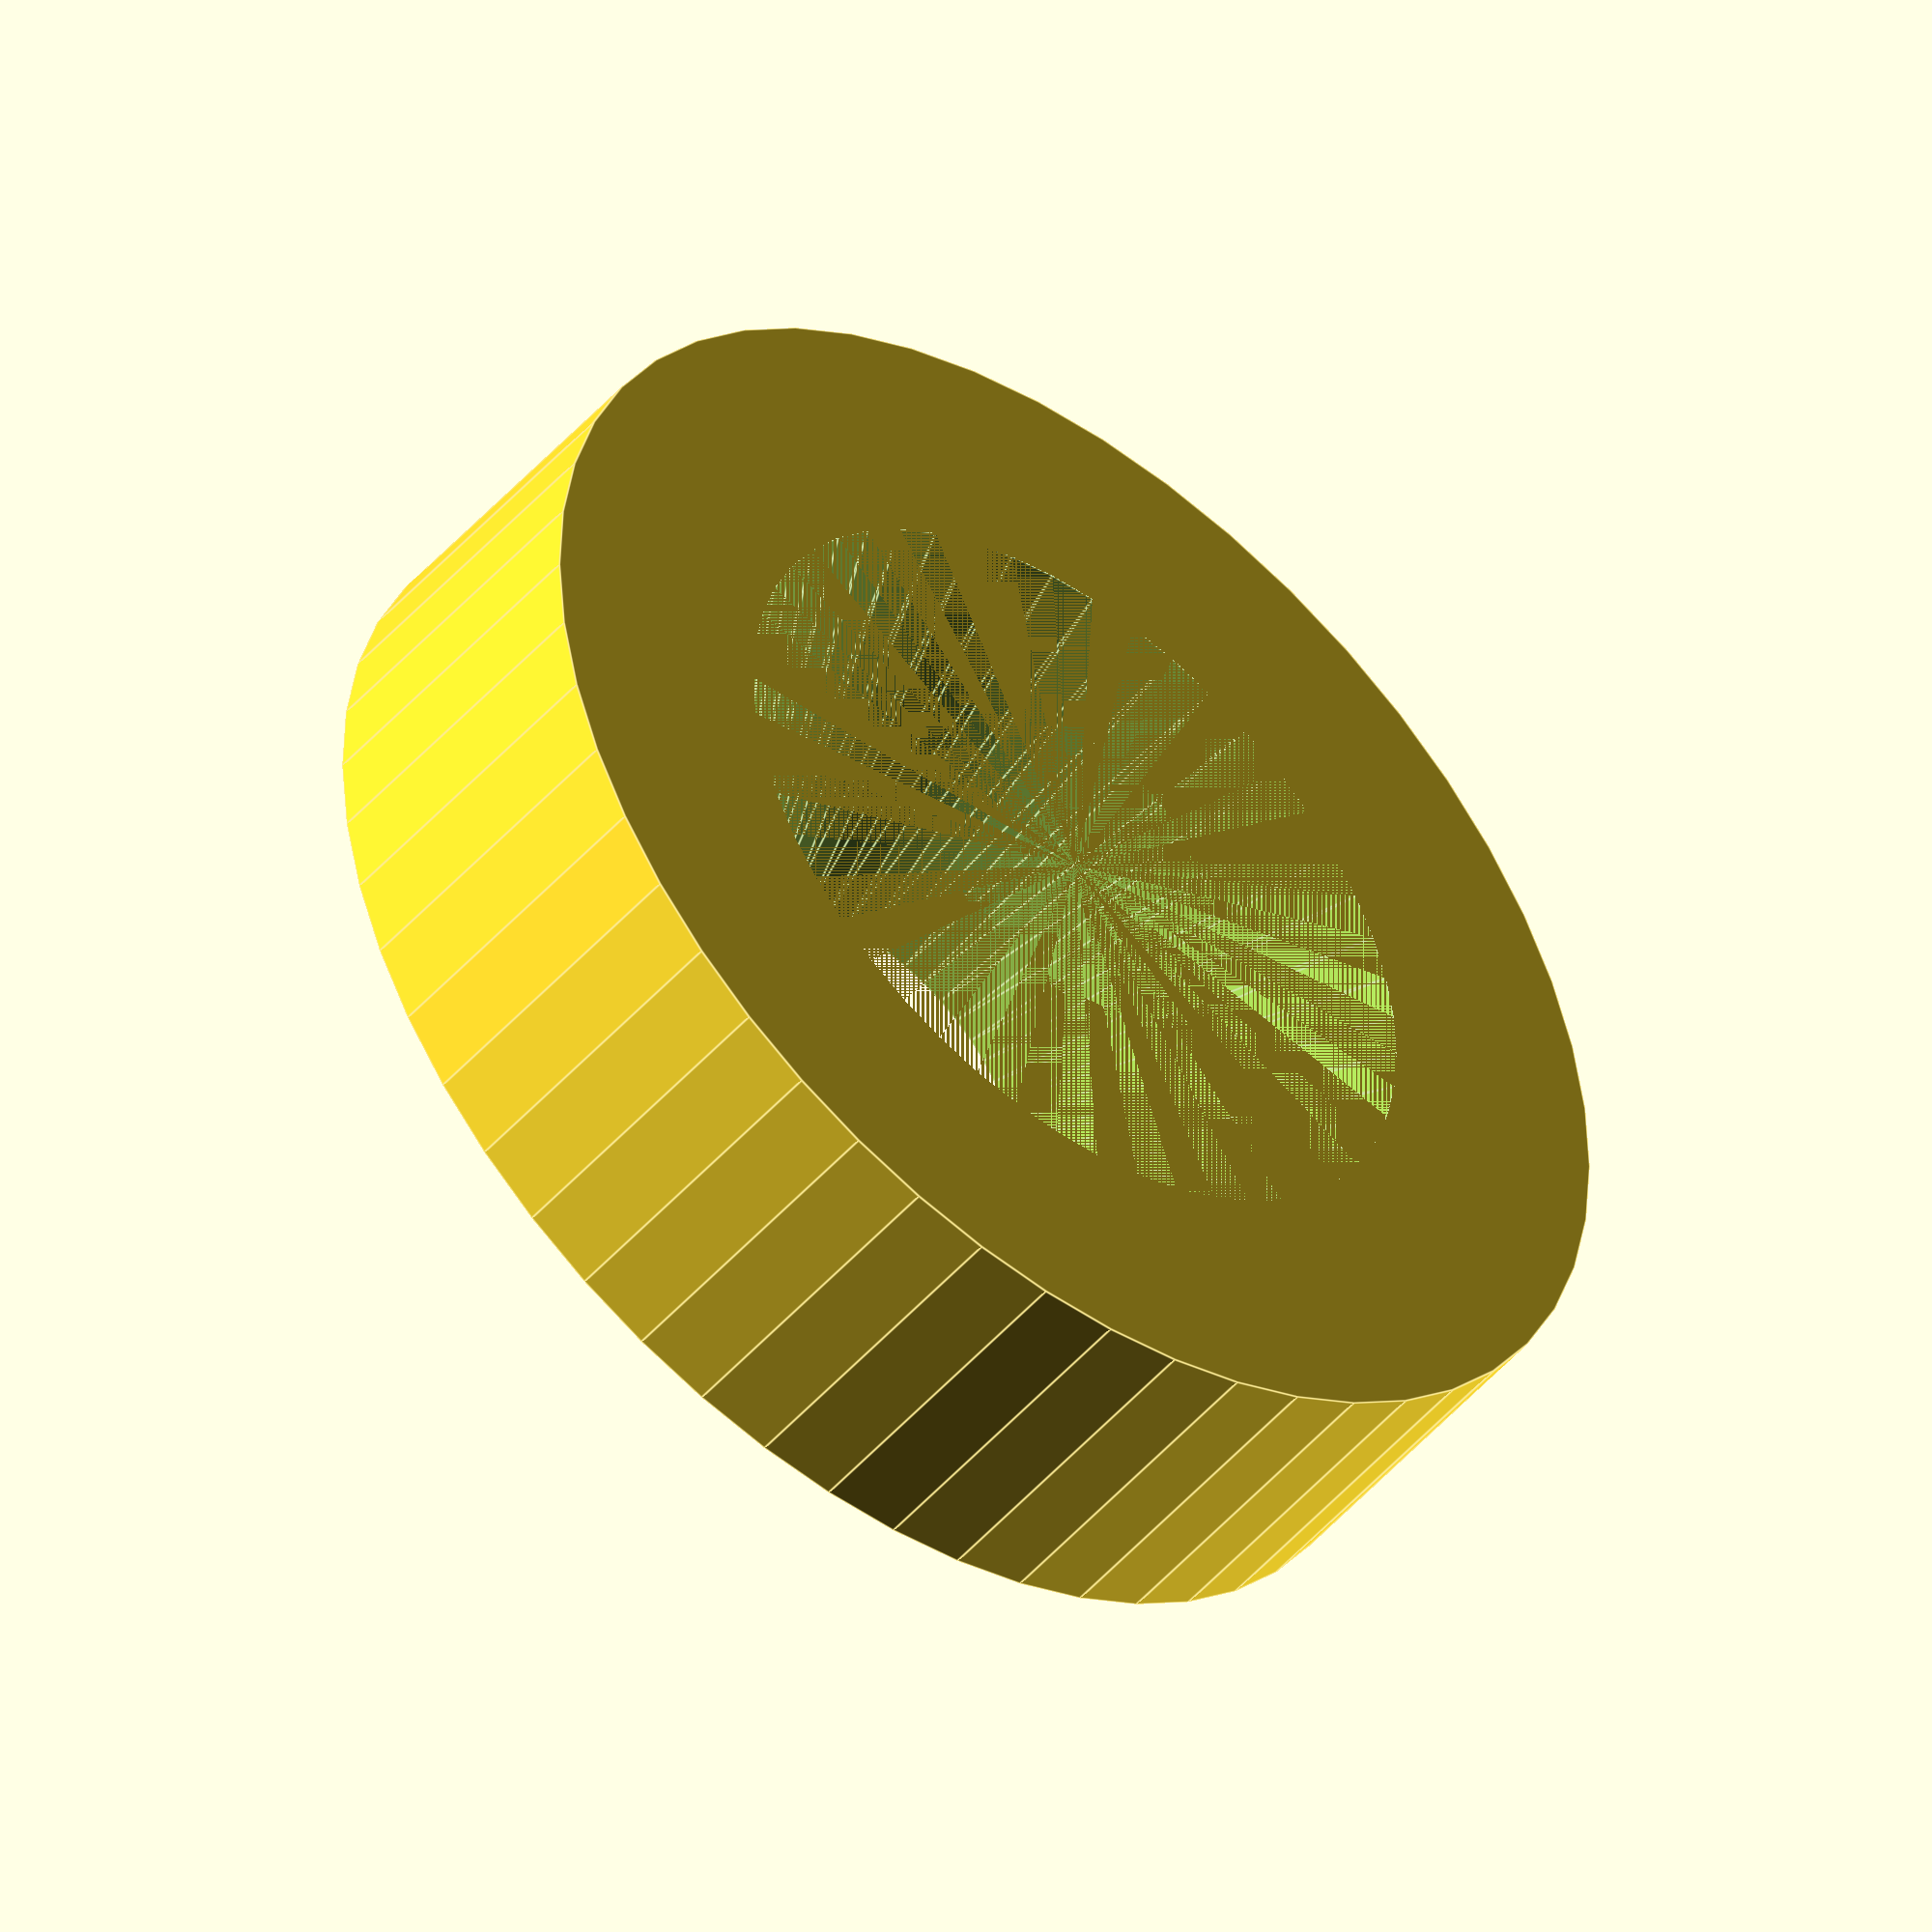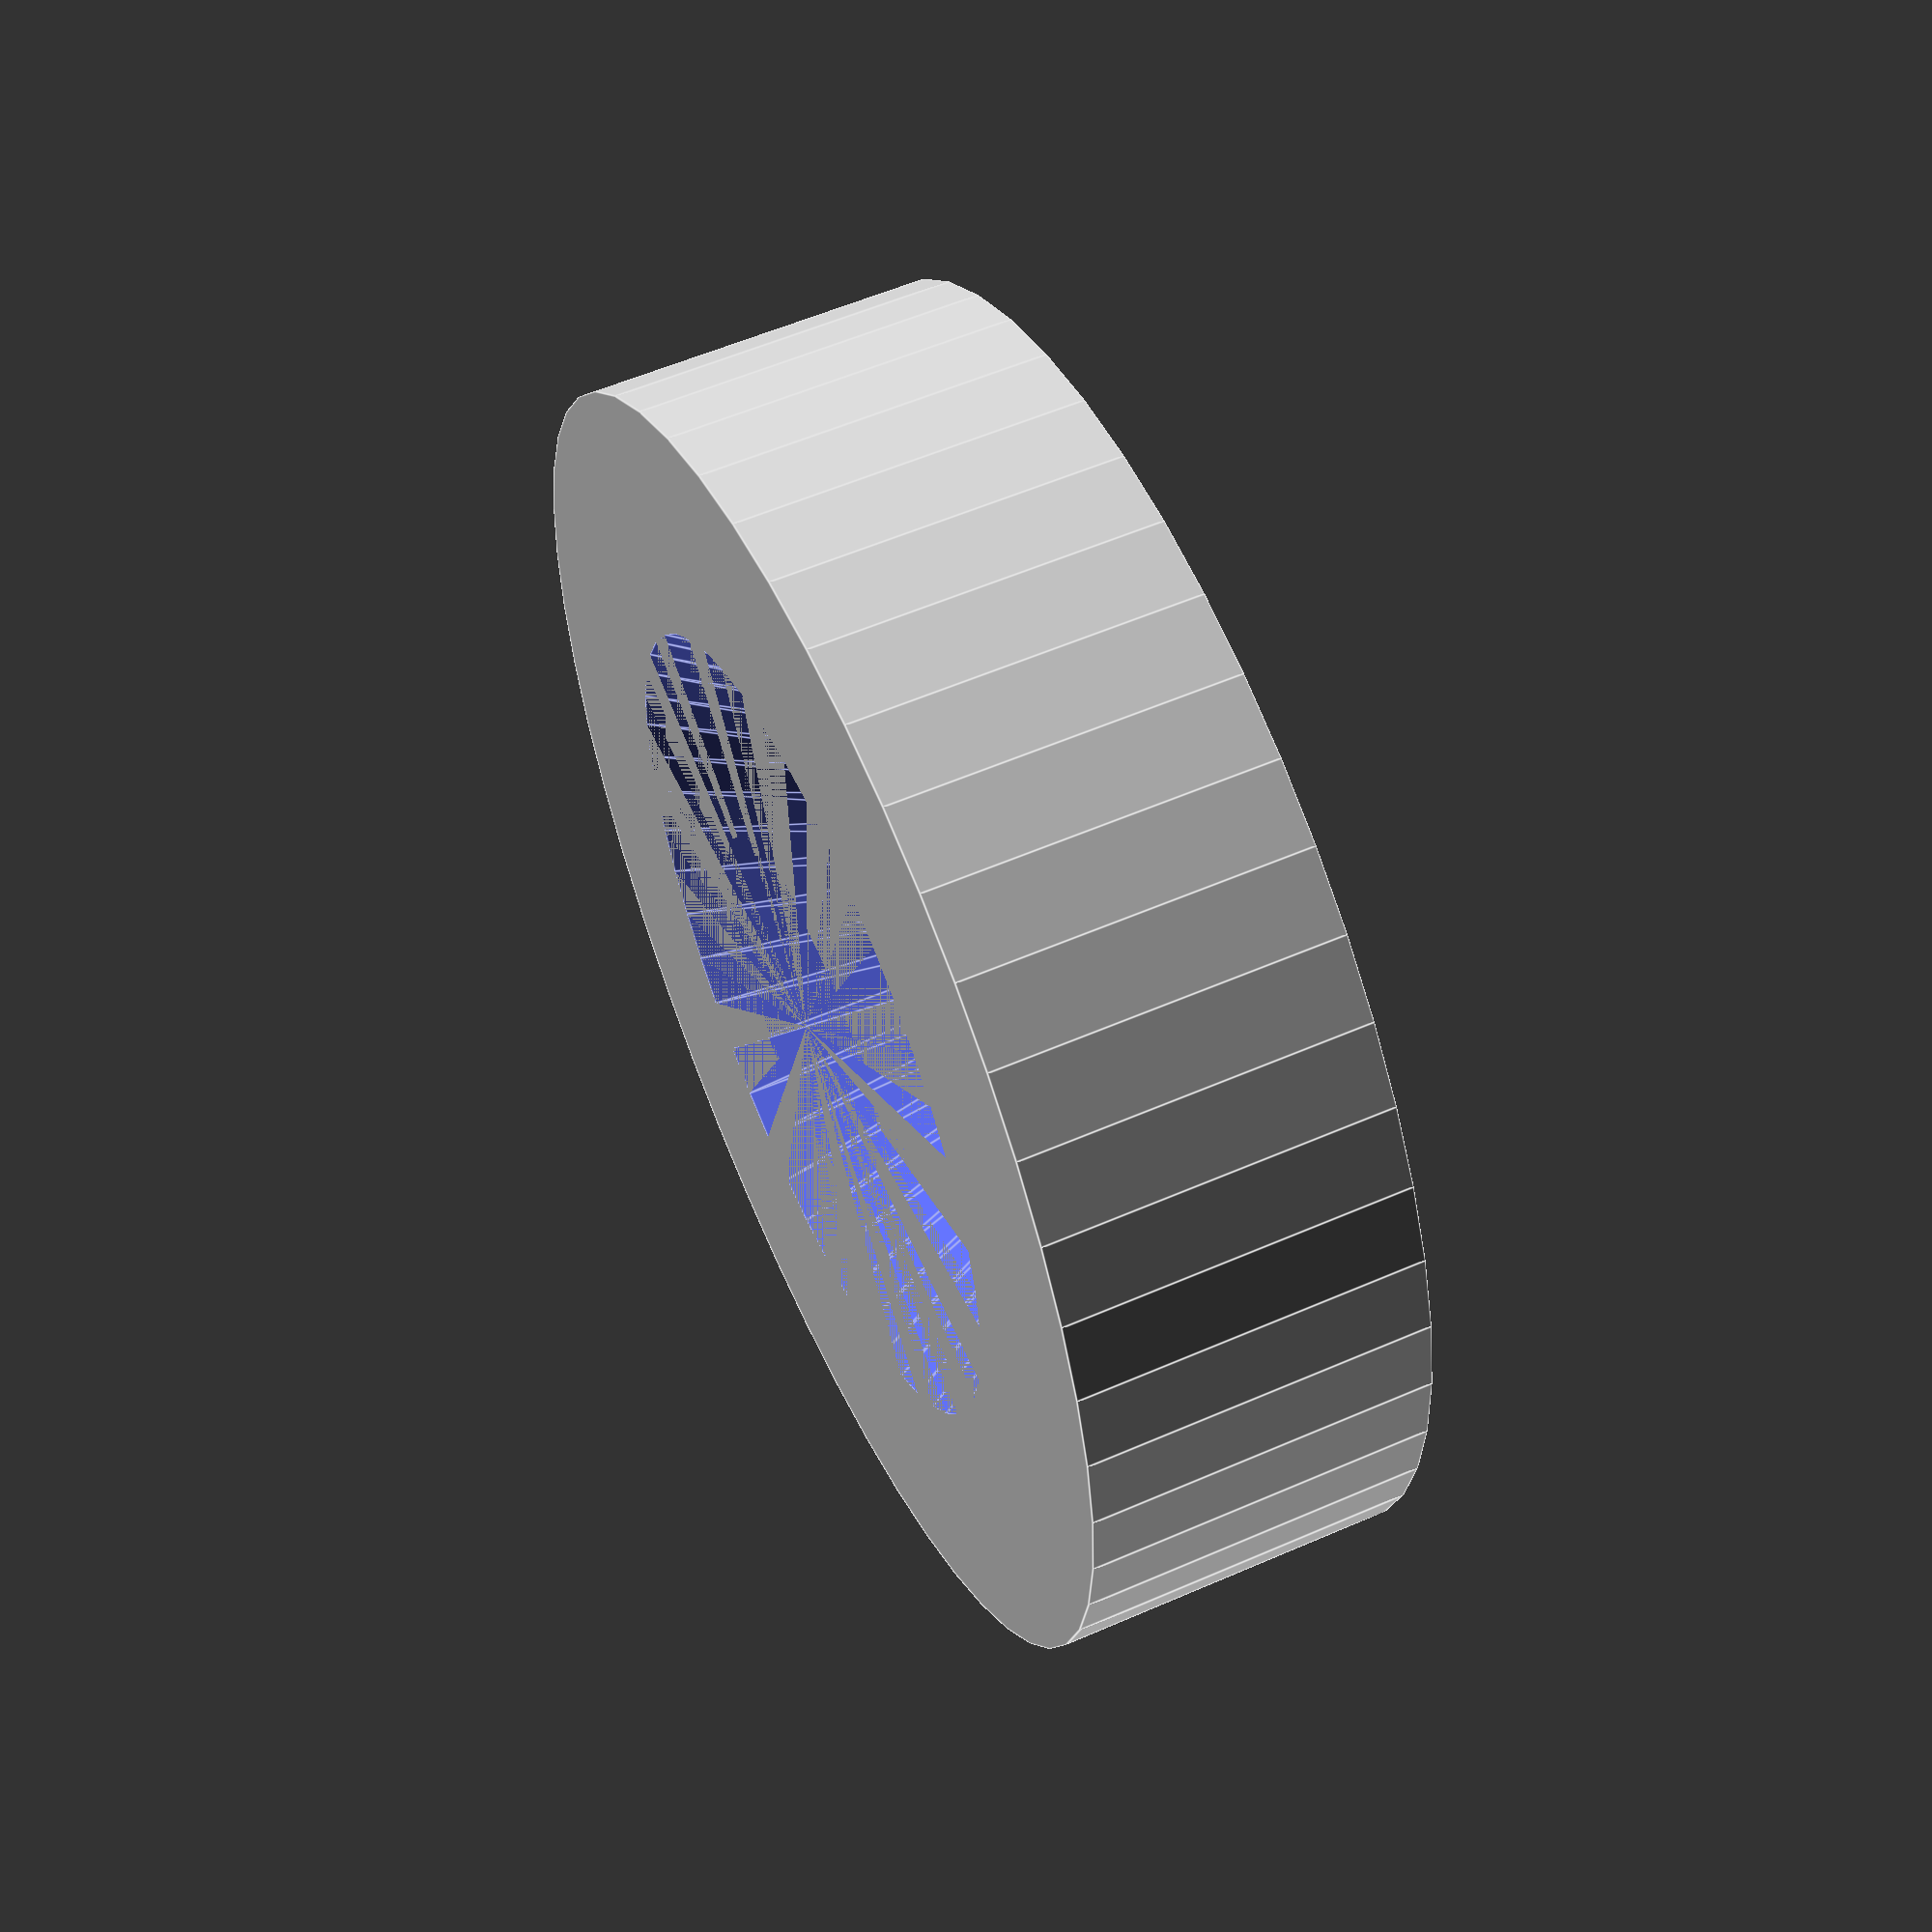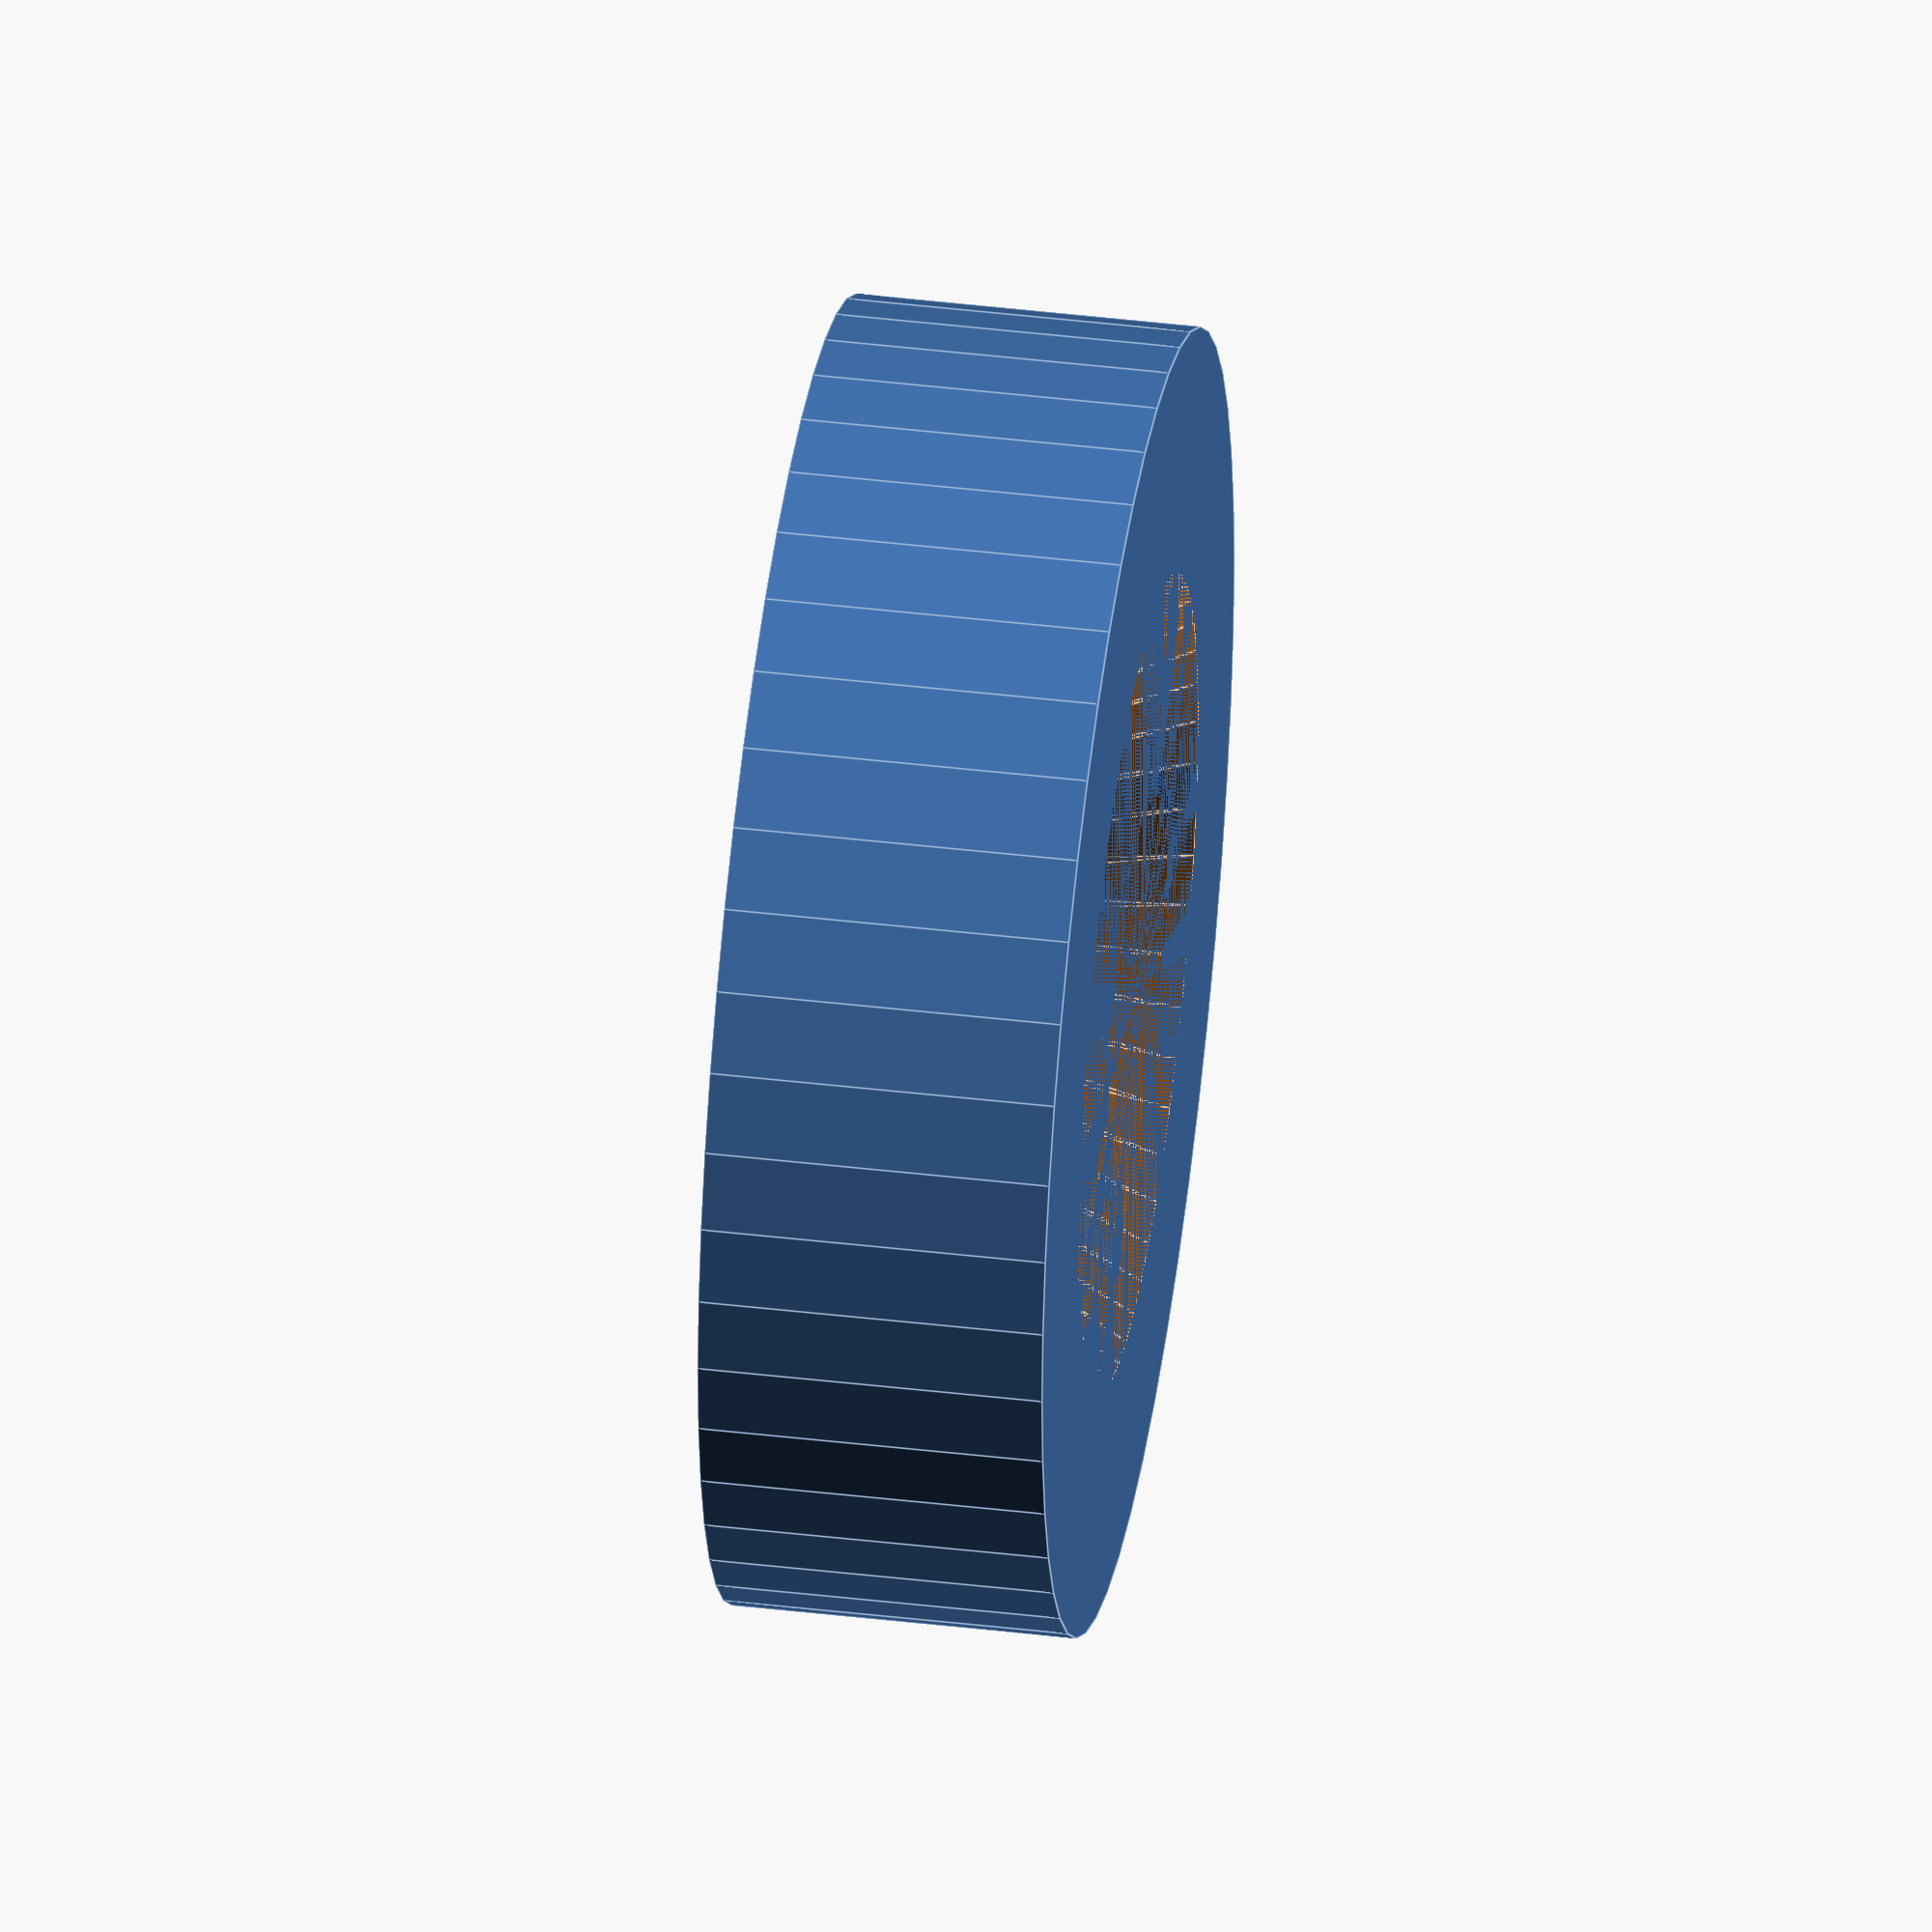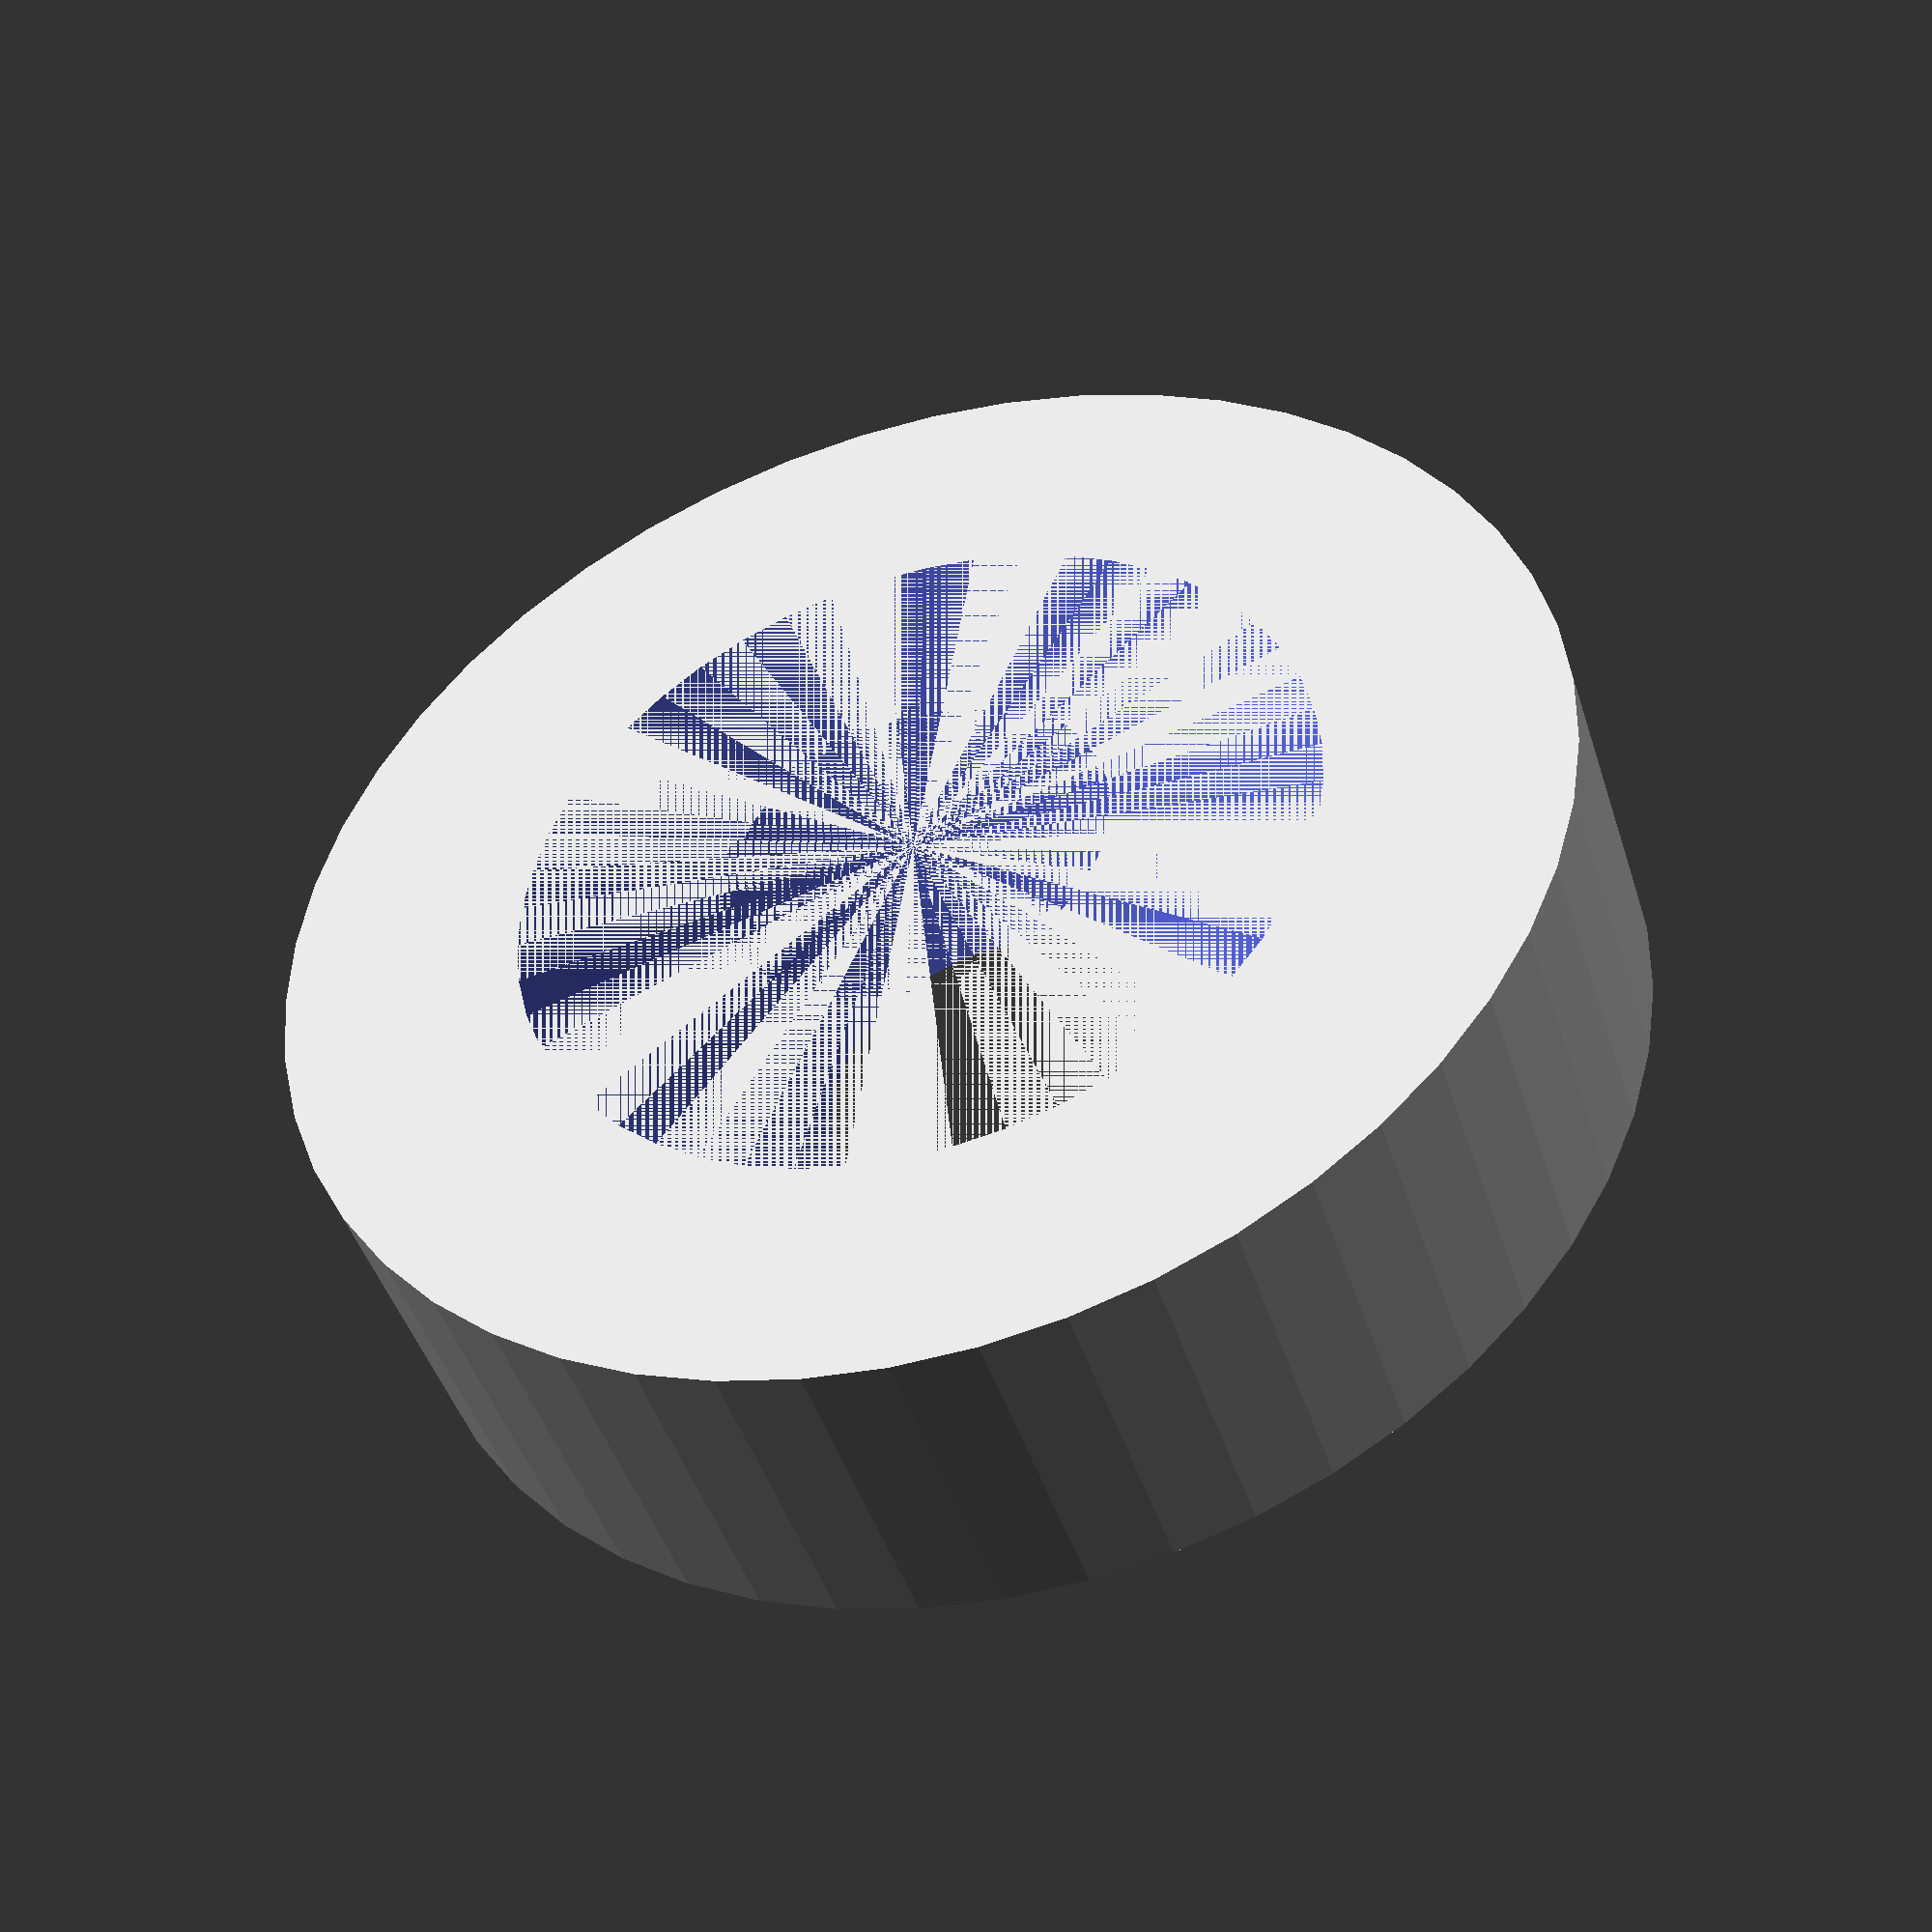
<openscad>
$fn = 50;


difference() {
	union() {
		translate(v = [0, 0, -3.7000000000]) {
			cylinder(h = 3.7000000000, r = 7.0000000000);
		}
	}
	union() {
		translate(v = [0, 0, 0]) {
			rotate(a = [0, 0, 0]) {
				difference() {
					union() {
						translate(v = [0, 0, -6.7000000000]) {
							cylinder(h = 6.7000000000, r = 2.0000000000);
						}
						translate(v = [0, 0, -3.7000000000]) {
							cylinder(h = 3.7000000000, r1 = 2.1250000000, r2 = 4.3750000000);
						}
						translate(v = [0, 0, -6.7000000000]) {
							cylinder(h = 6.7000000000, r = 2.1250000000);
						}
						translate(v = [0, 0, -6.7000000000]) {
							cylinder(h = 6.7000000000, r = 2.0000000000);
						}
					}
					union();
				}
			}
		}
	}
}
</openscad>
<views>
elev=47.7 azim=136.4 roll=321.4 proj=o view=edges
elev=124.3 azim=266.7 roll=114.7 proj=p view=edges
elev=139.5 azim=137.3 roll=261.6 proj=o view=edges
elev=44.8 azim=221.1 roll=17.2 proj=p view=solid
</views>
